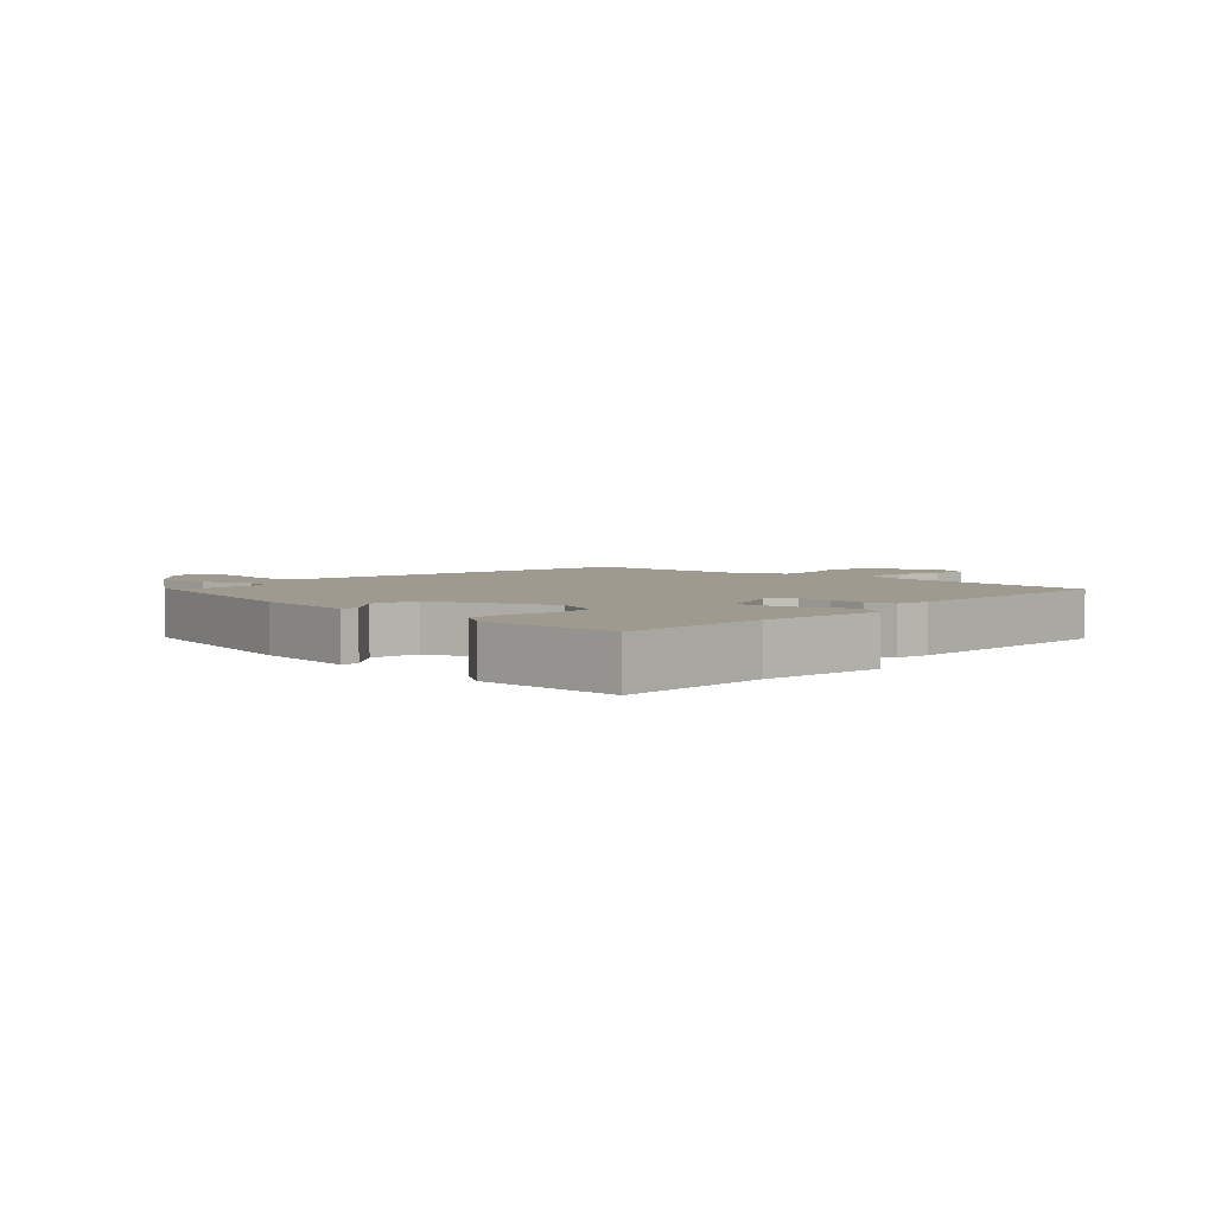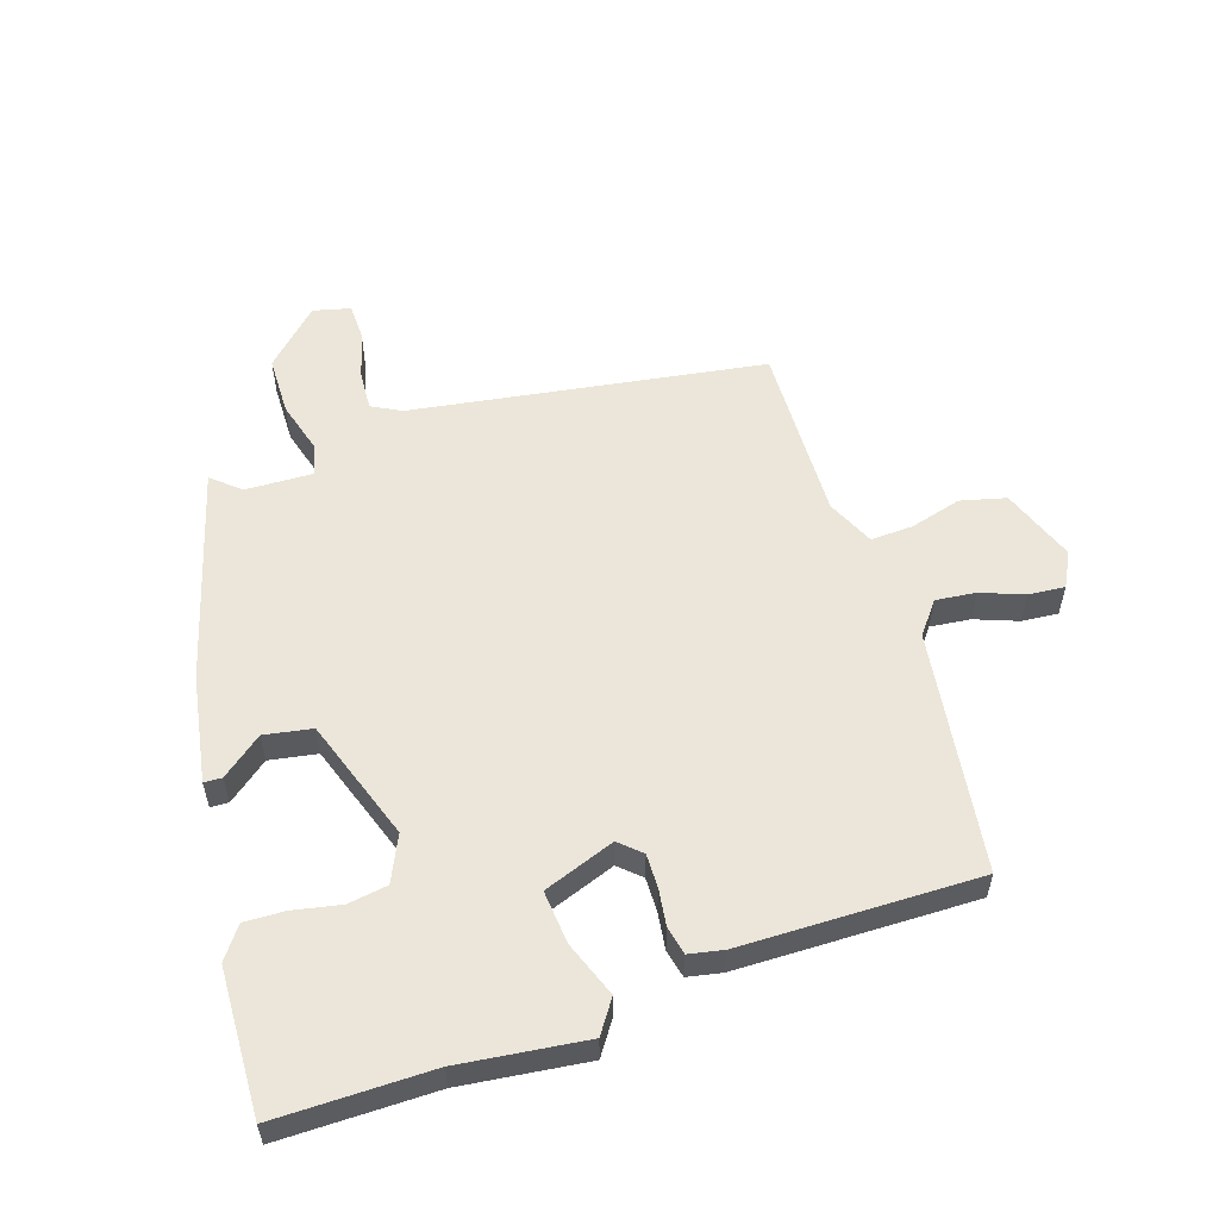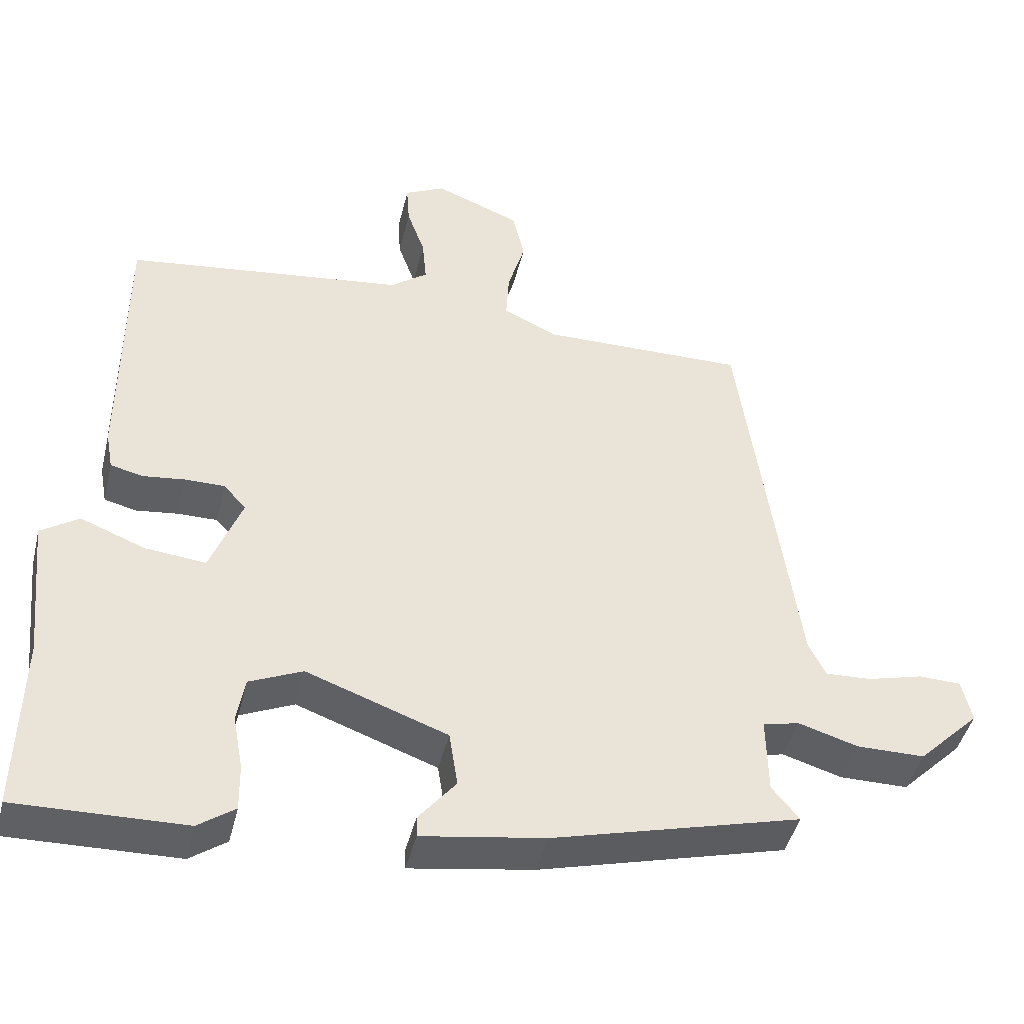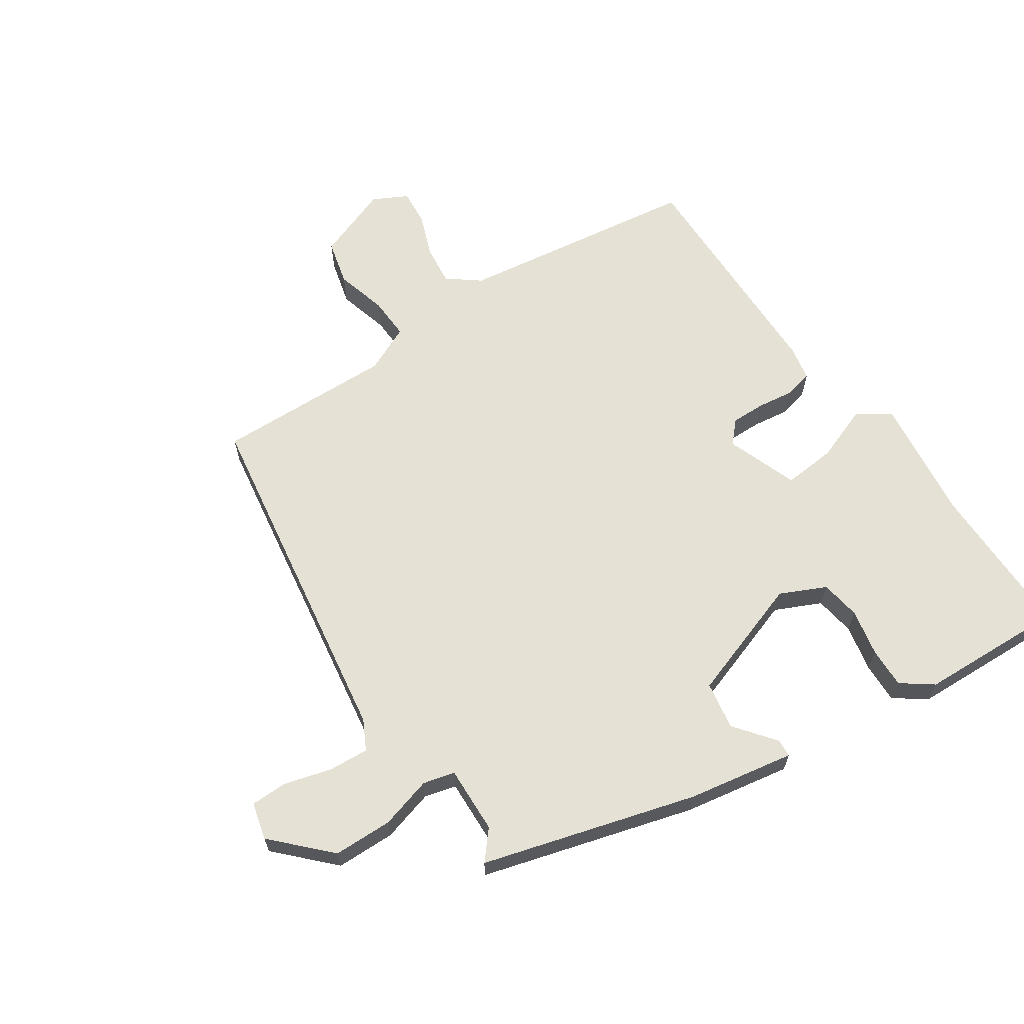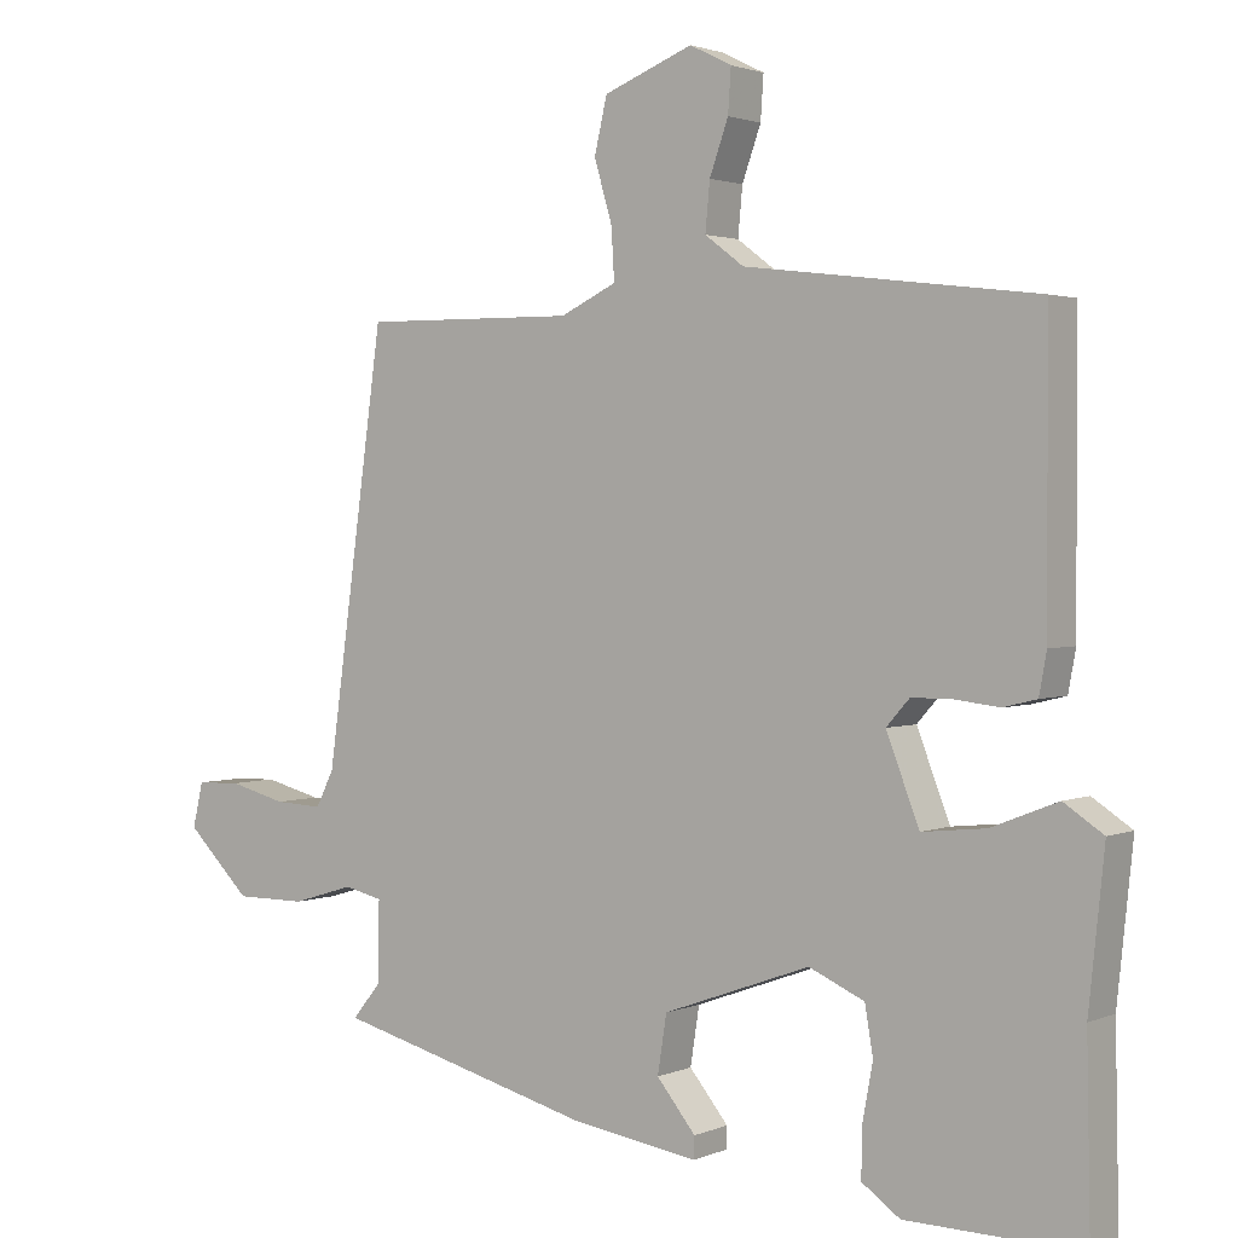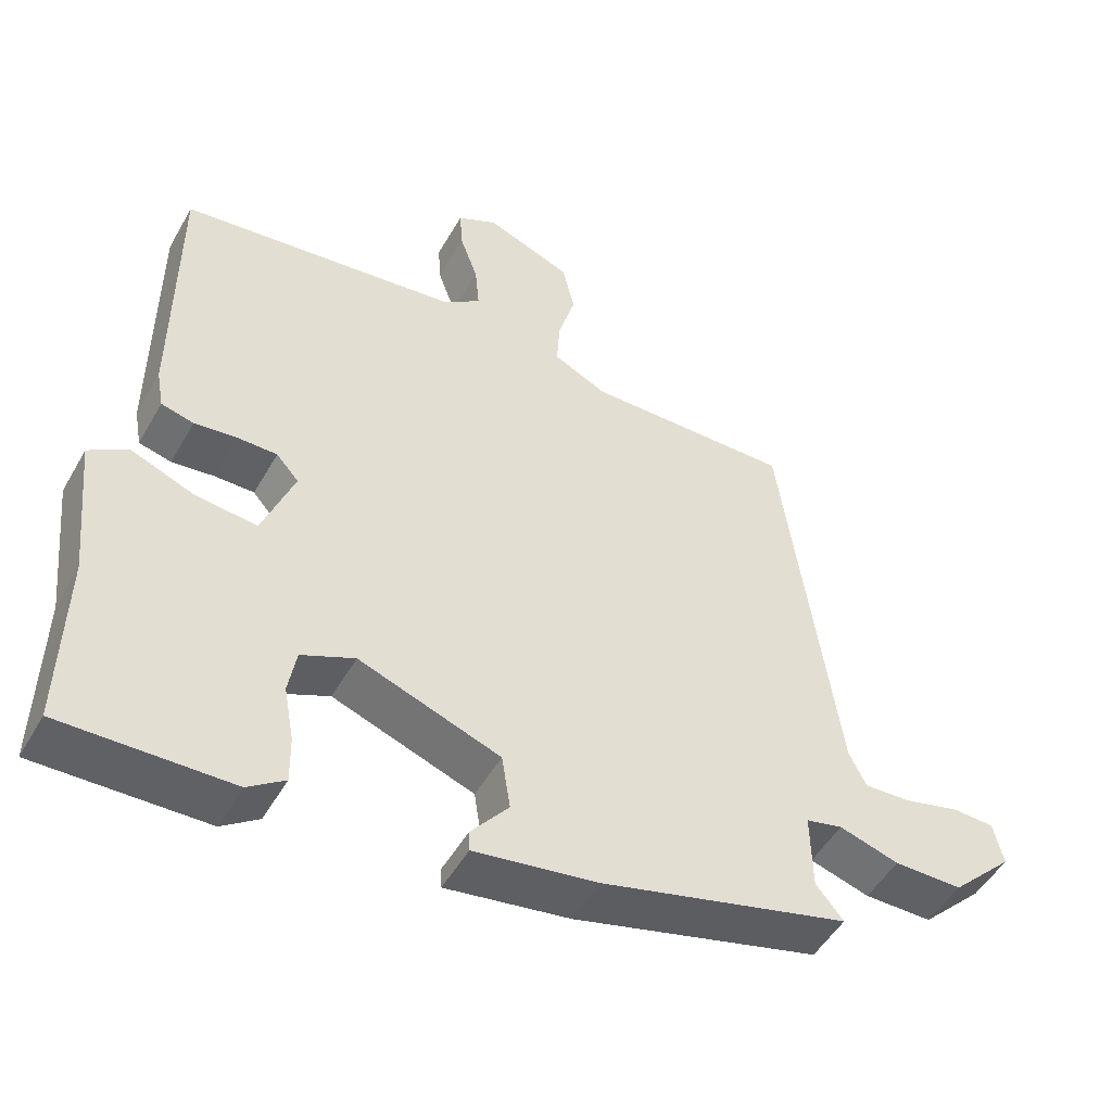
<metadata>
{"format":"obj","ext":"obj","renderer":"f3d","projection":"perspective","resolution":1024,"background":"white","views":[{"elev":3.8,"azim":-137.1,"up":"+Y"},{"elev":56.1,"azim":-107.2,"up":"+Y"},{"elev":-44.2,"azim":-13.5,"up":"+Z"},{"elev":64.3,"azim":147.1,"up":"+Y"},{"elev":2.0,"azim":-145.0,"up":"+Z"},{"elev":-49.9,"azim":-28.8,"up":"+Z"}]}
</metadata>
<code>
v 0.503 0.07 -0.384
v 0.159 0.07 -0.475
v -0.013 0.07 -0.502
v -0.014 0.07 -0.473
v 0.038 0.07 -0.409
v 0.026 0.07 -0.332
v -0.17 0.07 -0.261
v -0.244 0.07 -0.294
v -0.255 0.07 -0.358
v -0.241 0.07 -0.434
v -0.24 0.07 -0.499
v -0.291 0.07 -0.535
v -0.525 0.07 -0.54
v -0.52 0.07 -0.291
v -0.541 0.07 -0.089
v -0.488 0.07 -0.054
v -0.399 0.07 -0.089
v -0.314 0.07 -0.098
v -0.27 0.07 0.016
v -0.301 0.07 0.051
v -0.356 0.07 0.051
v -0.415 0.07 0.044
v -0.46 0.07 0.055
v -0.47 0.07 0.11
v -0.469 0.07 0.491
v -0.08 0.07 0.539
v -0.028 0.07 0.578
v -0.034 0.07 0.642
v -0.059 0.07 0.712
v -0.063 0.07 0.77
v -0.007 0.07 0.798
v 0.112 0.07 0.751
v 0.129 0.07 0.678
v 0.105 0.07 0.596
v 0.101 0.07 0.528
v 0.176 0.07 0.492
v 0.462 0.07 0.495
v 0.54 0.07 -0.071
v 0.564 0.07 -0.119
v 0.628 0.07 -0.116
v 0.705 0.07 -0.096
v 0.764 0.07 -0.098
v 0.778 0.07 -0.158
v 0.692 0.07 -0.243
v 0.597 0.07 -0.243
v 0.514 0.07 -0.218
v 0.463 0.07 -0.23
v 0.465 0.07 -0.338
v 0.503 0 -0.384
v 0.159 0 -0.475
v -0.013 0 -0.502
v -0.014 0 -0.473
v 0.038 0 -0.409
v 0.026 0 -0.332
v -0.17 0 -0.261
v -0.244 0 -0.294
v -0.255 0 -0.358
v -0.241 0 -0.434
v -0.24 0 -0.499
v -0.291 0 -0.535
v -0.525 0 -0.54
v -0.52 0 -0.291
v -0.541 0 -0.089
v -0.488 0 -0.054
v -0.399 0 -0.089
v -0.314 0 -0.098
v -0.27 0 0.016
v -0.301 0 0.051
v -0.356 0 0.051
v -0.415 0 0.044
v -0.46 0 0.055
v -0.47 0 0.11
v -0.469 0 0.491
v -0.08 0 0.539
v -0.028 0 0.578
v -0.034 0 0.642
v -0.059 0 0.712
v -0.063 0 0.77
v -0.007 0 0.798
v 0.112 0 0.751
v 0.129 0 0.678
v 0.105 0 0.596
v 0.101 0 0.528
v 0.176 0 0.492
v 0.462 0 0.495
v 0.54 0 -0.071
v 0.564 0 -0.119
v 0.628 0 -0.116
v 0.705 0 -0.096
v 0.764 0 -0.098
v 0.778 0 -0.158
v 0.692 0 -0.243
v 0.597 0 -0.243
v 0.514 0 -0.218
v 0.463 0 -0.23
v 0.465 0 -0.338
f 44 45 46
f 43 44 46
f 42 43 46
f 41 42 46
f 40 41 46
f 39 40 46 47
f 38 39 47
f 36 37 38 47
f 35 36 47 48
f 32 33 34
f 31 32 34
f 30 31 34
f 29 30 34
f 28 29 34
f 27 28 34 35
f 26 27 35 48
f 24 25 26
f 23 24 26
f 22 23 26
f 21 22 26
f 20 21 26
f 19 20 26 48
f 14 15 16 17
f 14 17 18
f 13 14 18
f 12 13 18
f 11 12 18
f 10 11 18
f 9 10 18
f 8 9 18 19
f 3 4 5
f 2 3 5
f 1 2 5
f 48 1 5
f 48 5 6
f 19 48 6 7
f 7 8 19
f 94 93 92
f 94 92 91
f 94 91 90
f 94 90 89
f 94 89 88
f 95 94 88 87
f 95 87 86
f 95 86 85 84
f 96 95 84 83
f 82 81 80
f 82 80 79
f 82 79 78
f 82 78 77
f 82 77 76
f 83 82 76 75
f 96 83 75 74
f 74 73 72
f 74 72 71
f 74 71 70
f 74 70 69
f 74 69 68
f 96 74 68 67
f 65 64 63 62
f 66 65 62
f 66 62 61
f 66 61 60
f 66 60 59
f 66 59 58
f 66 58 57
f 67 66 57 56
f 53 52 51
f 53 51 50
f 53 50 49
f 53 49 96
f 54 53 96
f 55 54 96 67
f 67 56 55
f 1 49 50 2
f 2 50 51 3
f 3 51 52 4
f 4 52 53 5
f 5 53 54 6
f 6 54 55 7
f 7 55 56 8
f 8 56 57 9
f 9 57 58 10
f 10 58 59 11
f 11 59 60 12
f 12 60 61 13
f 13 61 62 14
f 14 62 63 15
f 15 63 64 16
f 16 64 65 17
f 17 65 66 18
f 18 66 67 19
f 19 67 68 20
f 20 68 69 21
f 21 69 70 22
f 22 70 71 23
f 23 71 72 24
f 24 72 73 25
f 25 73 74 26
f 26 74 75 27
f 27 75 76 28
f 28 76 77 29
f 29 77 78 30
f 30 78 79 31
f 31 79 80 32
f 32 80 81 33
f 33 81 82 34
f 34 82 83 35
f 35 83 84 36
f 36 84 85 37
f 37 85 86 38
f 38 86 87 39
f 39 87 88 40
f 40 88 89 41
f 41 89 90 42
f 42 90 91 43
f 43 91 92 44
f 44 92 93 45
f 45 93 94 46
f 46 94 95 47
f 47 95 96 48
f 48 96 49 1

</code>
